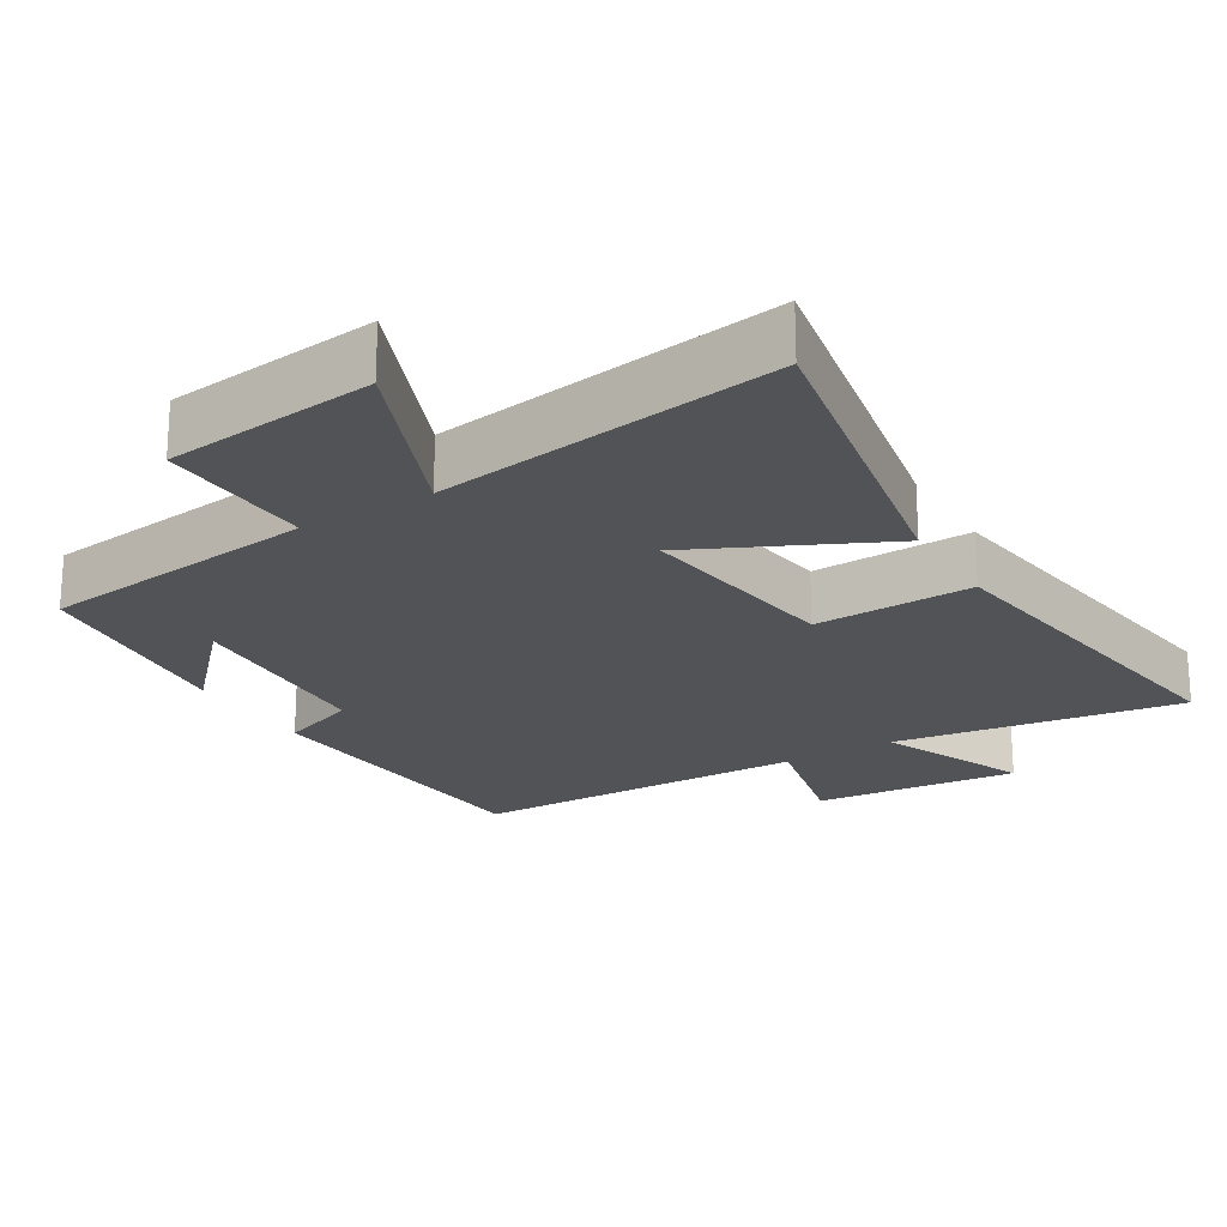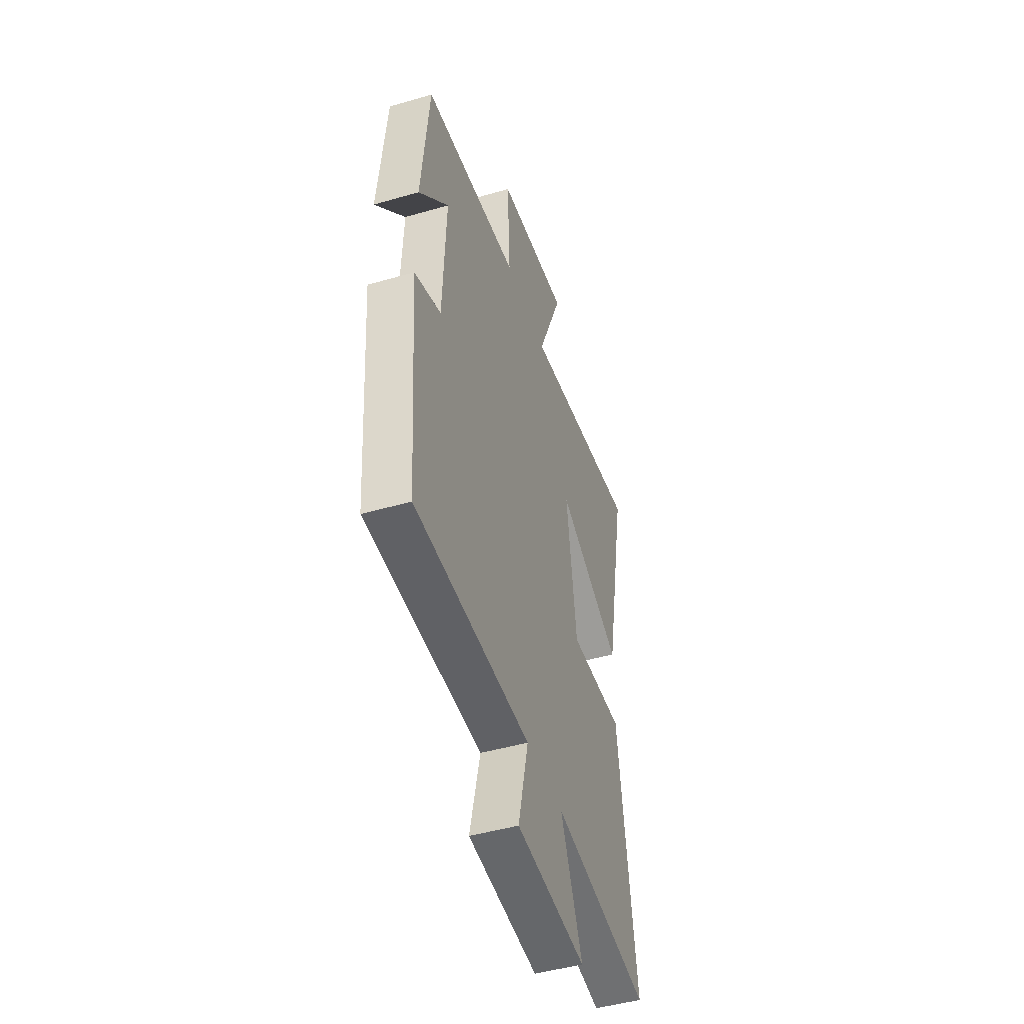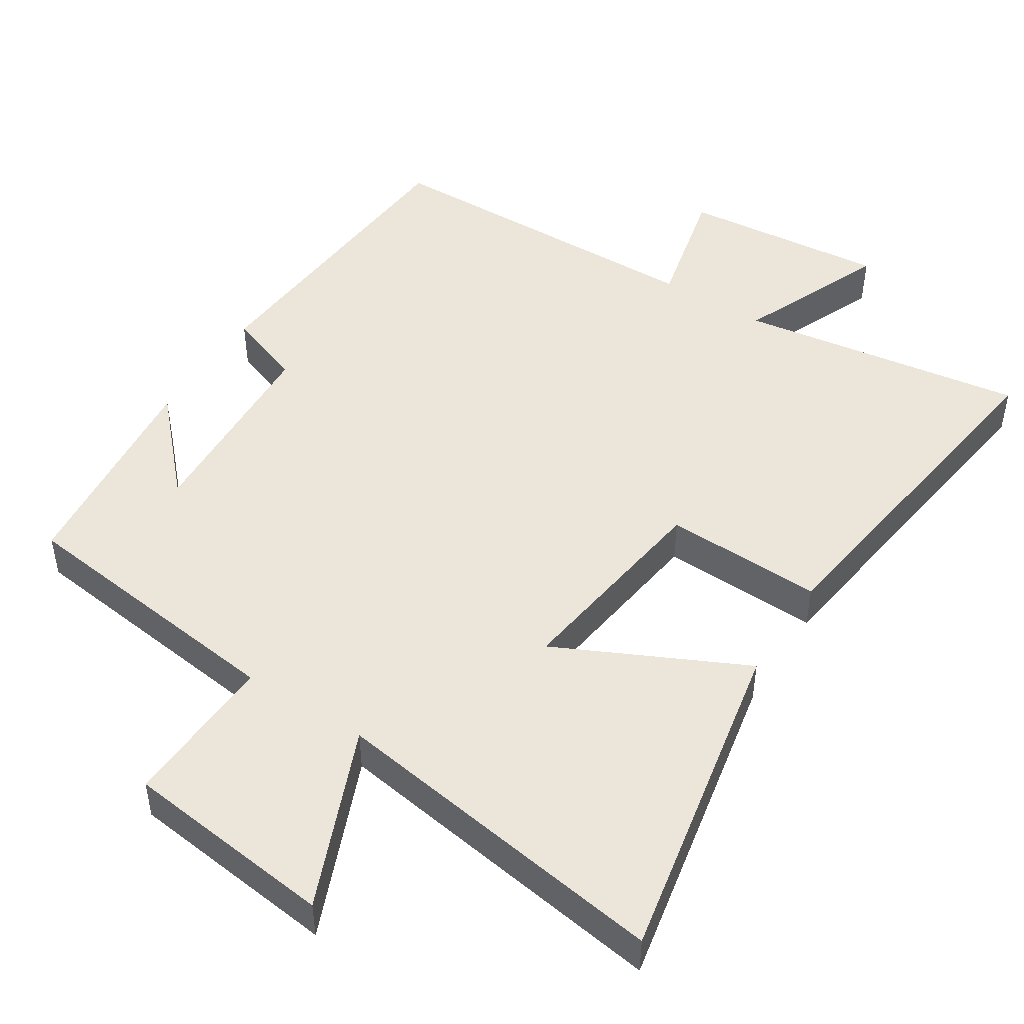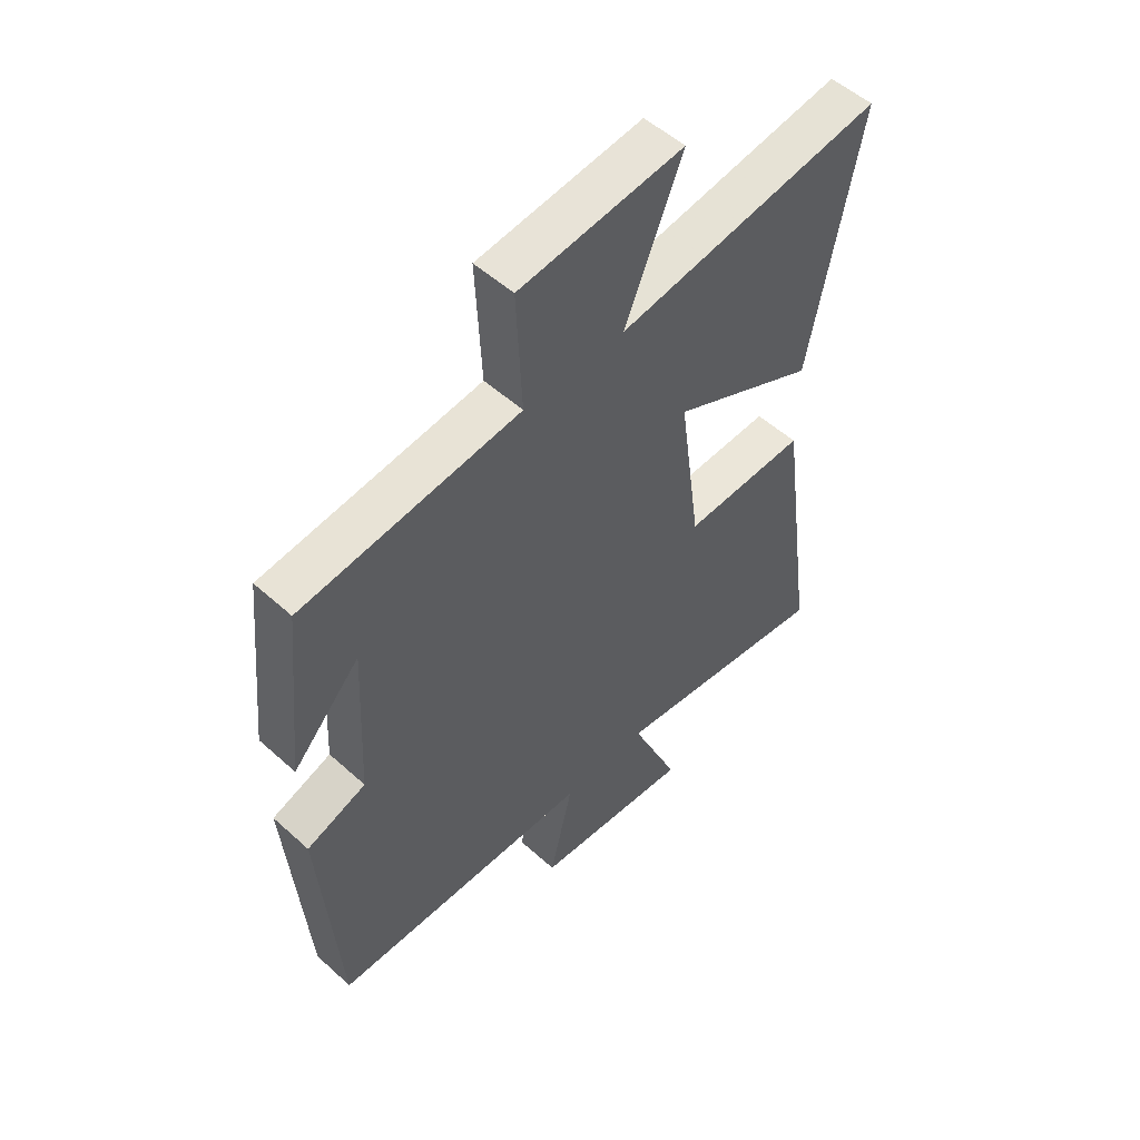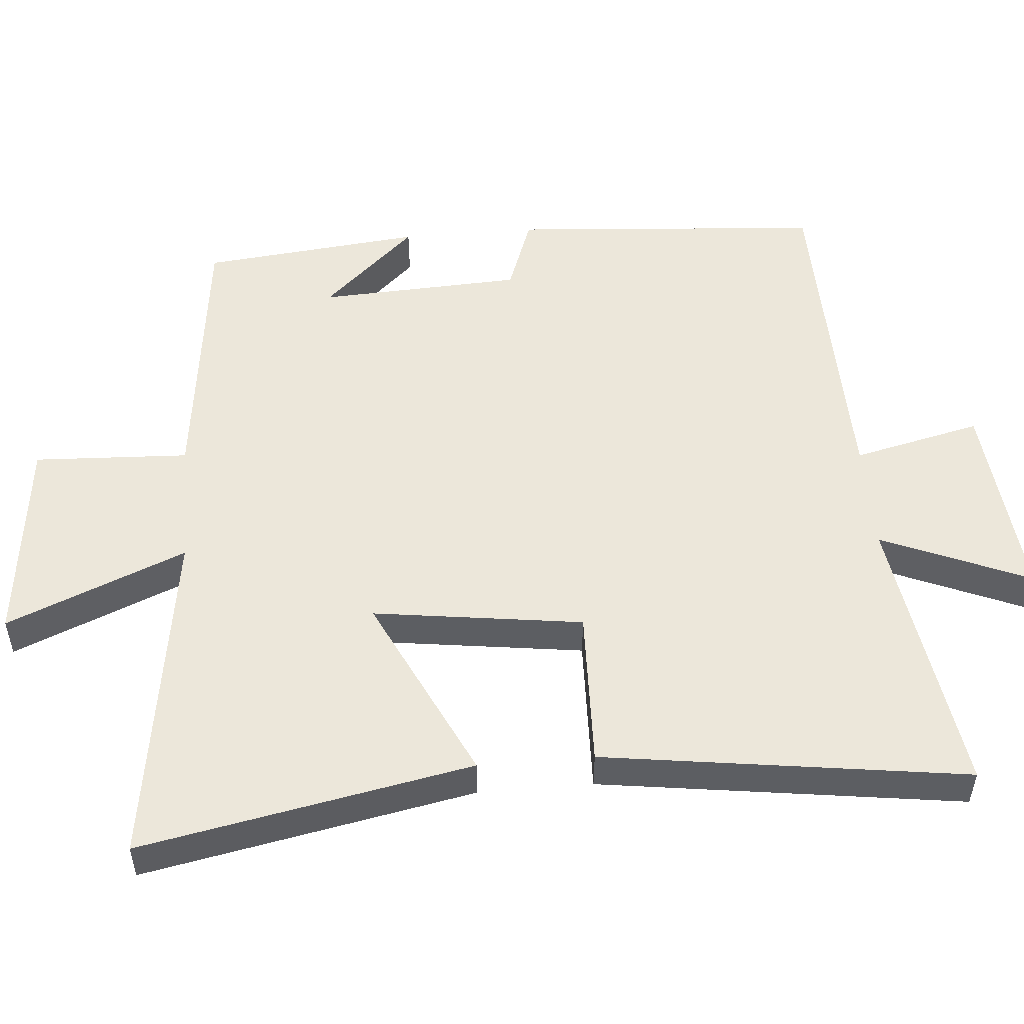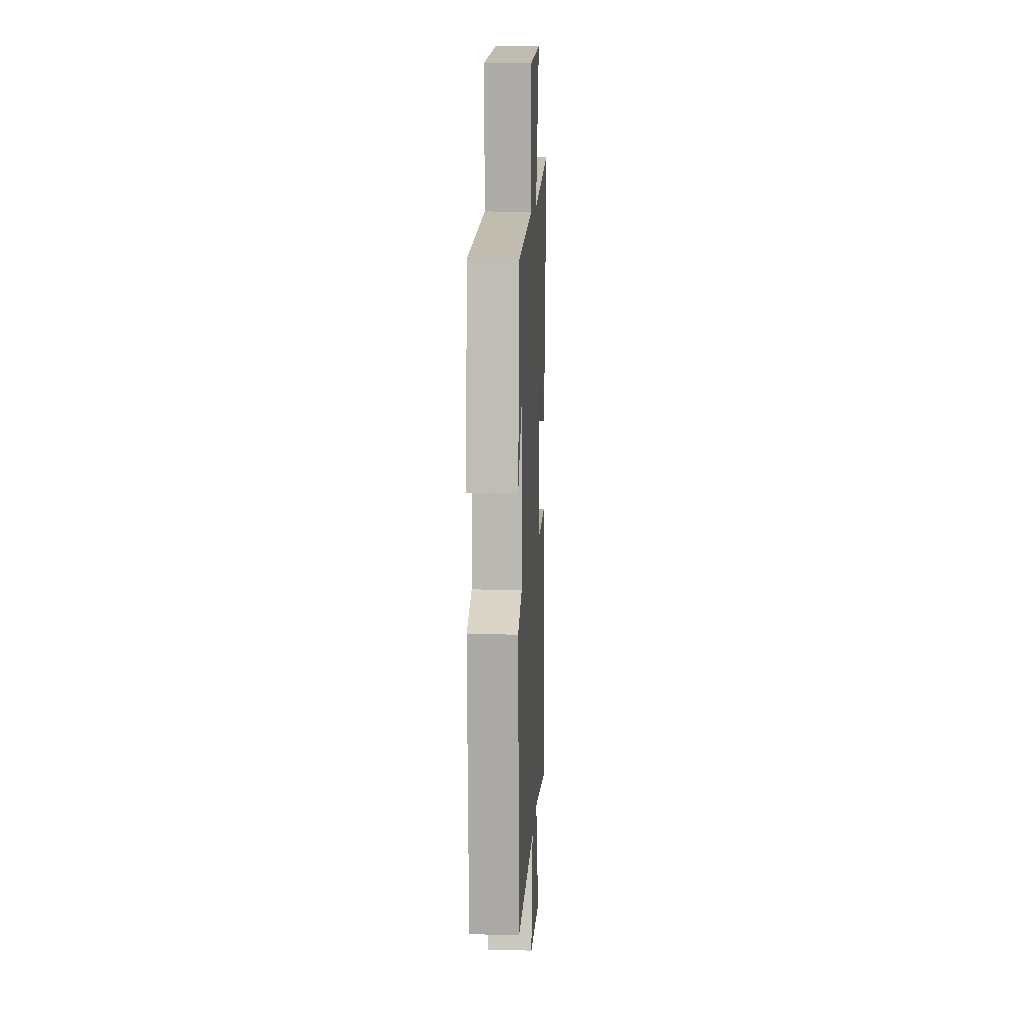
<metadata>
{"format":"obj","ext":"obj","renderer":"f3d","projection":"perspective","resolution":1024,"background":"white","views":[{"elev":-21.7,"azim":31.3,"up":"+Y"},{"elev":-46.9,"azim":-71.8,"up":"+Z"},{"elev":47.9,"azim":32.6,"up":"+Y"},{"elev":53.0,"azim":-46.0,"up":"+Z"},{"elev":52.0,"azim":85.2,"up":"+Y"},{"elev":9.9,"azim":-87.2,"up":"+Z"}]}
</metadata>
<code>
v 0.571 0.07 -0.561
v 0.167 0.07 -0.5
v 0.255 0.07 -0.708
v -0.033 0.07 -0.68
v 0.009 0.07 -0.5
v -0.467 0.07 -0.49
v -0.5 0.07 -0.051
v -0.392 0.07 -0.012
v -0.378 0.07 0.274
v -0.5 0.07 0.143
v -0.468 0.07 0.453
v -0.075 0.07 0.5
v -0.085 0.07 0.718
v 0.211 0.07 0.752
v 0.107 0.07 0.5
v 0.59 0.07 0.572
v 0.5 0.07 0.108
v 0.237 0.07 0.235
v 0.277 0.07 -0.059
v 0.5 0.07 -0.052
v 0.571 0 -0.561
v 0.167 0 -0.5
v 0.255 0 -0.708
v -0.033 0 -0.68
v 0.009 0 -0.5
v -0.467 0 -0.49
v -0.5 0 -0.051
v -0.392 0 -0.012
v -0.378 0 0.274
v -0.5 0 0.143
v -0.468 0 0.453
v -0.075 0 0.5
v -0.085 0 0.718
v 0.211 0 0.752
v 0.107 0 0.5
v 0.59 0 0.572
v 0.5 0 0.108
v 0.237 0 0.235
v 0.277 0 -0.059
v 0.5 0 -0.052
f 19 20 1 2
f 18 19 2
f 15 16 17 18
f 15 18 2
f 12 13 14 15
f 12 15 2
f 11 12 2
f 9 10 11
f 9 11 2 3
f 8 9 3
f 5 6 7 8
f 5 8 3
f 3 4 5
f 22 21 40 39
f 22 39 38
f 38 37 36 35
f 22 38 35
f 35 34 33 32
f 22 35 32
f 22 32 31
f 31 30 29
f 23 22 31 29
f 23 29 28
f 28 27 26 25
f 23 28 25
f 25 24 23
f 1 21 22 2
f 2 22 23 3
f 3 23 24 4
f 4 24 25 5
f 5 25 26 6
f 6 26 27 7
f 7 27 28 8
f 8 28 29 9
f 9 29 30 10
f 10 30 31 11
f 11 31 32 12
f 12 32 33 13
f 13 33 34 14
f 14 34 35 15
f 15 35 36 16
f 16 36 37 17
f 17 37 38 18
f 18 38 39 19
f 19 39 40 20
f 20 40 21 1

</code>
